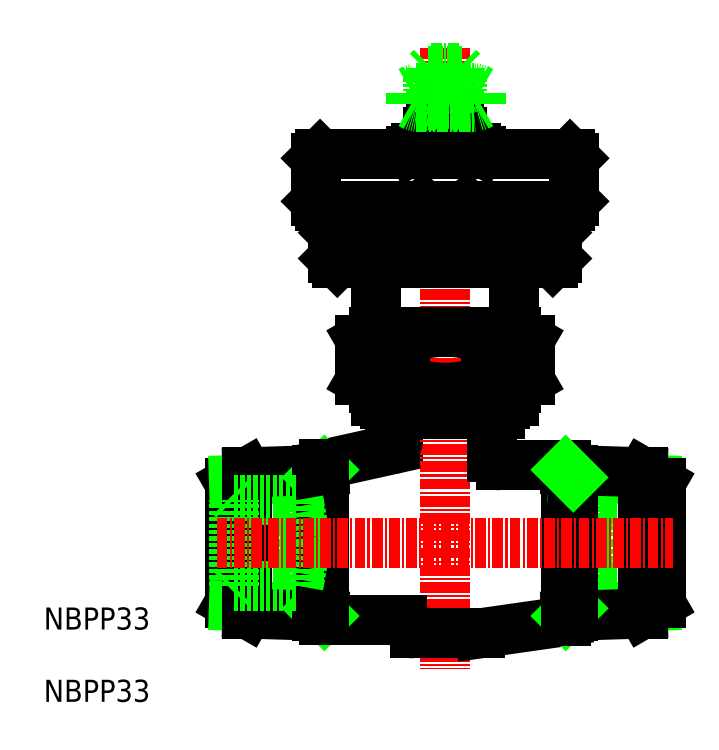
<metadata>
{"format":"dxf","ext":"dxf","renderer":"ezdxf+matplotlib","layout":"modelspace","background":"white","min_lineweight":24,"dpi":150}
</metadata>
<code>
0
SECTION
2
ENTITIES
0
LINE
8
0
10
282.7
20
419.8
30
0
11
282.7
21
417.6
31
0
0
LINE
8
CENTER
10
288.2
20
463.3
30
0
11
288.2
21
391.2
31
0
0
ARC
8
0
10
281.7
20
419.8
30
0
40
1
50
0
51
83.49
0
ARC
8
0
10
294.7
20
419.8
30
0
40
1
50
96.51
51
180
0
LINE
8
0
10
281.2
20
422.3
30
0
11
281.2
21
421.9
31
0
0
LINE
8
0
10
279.9
20
430.3
30
0
11
278.3
21
429.4
31
0
0
LINE
8
0
10
280.2
20
423.8
30
0
11
280.2
21
422.3
31
0
0
LINE
8
0
10
278.3
20
424.7
30
0
11
278.3
21
429.4
31
0
0
LINE
8
0
10
279.9
20
423.8
30
0
11
278.3
21
424.7
31
0
0
LINE
8
0
10
295.2
20
422.3
30
0
11
295.2
21
421.9
31
0
0
LINE
8
0
10
296.4
20
430.3
30
0
11
298
21
429.4
31
0
0
LINE
8
0
10
296.4
20
423.8
30
0
11
298
21
424.7
31
0
0
LINE
8
0
10
296.4
20
423.8
30
0
11
279.9
21
423.8
31
0
0
LINE
8
0
10
296.2
20
423.8
30
0
11
296.2
21
422.3
31
0
0
LINE
8
0
10
296.2
20
422.3
30
0
11
280.2
21
422.3
31
0
0
LINE
8
0
10
296.4
20
430.3
30
0
11
279.9
21
430.3
31
0
0
LINE
8
0
10
298
20
424.7
30
0
11
298
21
429.4
31
0
0
LINE
8
0
10
281.2
20
421.9
30
0
11
281.8
21
420.8
31
0
0
LINE
8
0
10
280.2
20
437.3
30
0
11
280.2
21
430.3
31
0
0
LINE
8
0
10
295.2
20
421.9
30
0
11
294.5
21
420.8
31
0
0
LINE
8
0
10
296.2
20
437.3
30
0
11
296.2
21
430.3
31
0
0
ARC
8
0
10
291.3
20
449.8
30
0
40
1.787
50
64.44
51
124.4
0
LINE
8
0
10
284.8
20
451.6
30
0
11
291.8
21
451.6
31
0
0
LINE
8
0
10
302.7
20
444.9
30
0
11
290.7
21
444.9
31
0
0
LINE
8
0
10
290.7
20
444.9
30
0
11
288.2
21
444.9
31
0
0
LINE
8
0
10
281.2
20
438.3
30
0
11
280.2
21
437.3
31
0
0
LINE
8
0
10
273.7
20
444.9
30
0
11
285.7
21
444.9
31
0
0
LINE
8
0
10
273.7
20
444.9
30
0
11
273.2
21
445.4
31
0
0
LINE
8
0
10
275.7
20
442.3
30
0
11
275.2
21
441.8
31
0
0
LINE
8
0
10
275.2
20
438.8
30
0
11
275.7
21
438.3
31
0
0
LINE
8
0
10
275.2
20
441.8
30
0
11
275.2
21
438.8
31
0
0
LINE
8
0
10
273.2
20
450.4
30
0
11
273.7
21
450.9
31
0
0
LINE
8
0
10
273.2
20
450.4
30
0
11
273.2
21
445.4
31
0
0
LINE
8
0
10
290.2
20
453.5
30
0
11
290.2
21
451.6
31
0
0
LINE
8
0
10
289.7
20
453.9
30
0
11
289.7
21
451.6
31
0
0
LINE
8
0
10
286.6
20
453.9
30
0
11
286.6
21
451.6
31
0
0
LINE
8
0
10
286.2
20
453.5
30
0
11
286.2
21
451.6
31
0
0
LINE
8
0
10
285.2
20
438.3
30
0
11
281.2
21
438.3
31
0
0
LINE
8
0
10
285.6
20
444.9
30
0
11
288.2
21
444.9
31
0
0
LINE
8
0
10
285.7
20
444.9
30
0
11
288.2
21
444.9
31
0
0
LINE
8
0
10
290.7
20
444.9
30
0
11
288.2
21
444.9
31
0
0
ARC
8
0
10
288.3
20
444.9
30
0
40
6.678
50
72.38
51
107.6
0
LINE
8
0
10
284.2
20
450.9
30
0
11
284.2
21
451.3
31
0
0
LINE
8
0
10
284.2
20
451.3
30
0
11
284.8
21
451.6
31
0
0
ARC
8
0
10
285.2
20
449.8
30
0
40
1.787
50
55.56
51
115.6
0
LINE
8
0
10
290.3
20
450.9
30
0
11
290.3
21
451.3
31
0
0
LINE
8
0
10
286.6
20
453.9
30
0
11
288.2
21
453.9
31
0
0
LINE
8
0
10
286.2
20
453.5
30
0
11
288.2
21
453.5
31
0
0
LINE
8
0
10
286.6
20
453.9
30
0
11
286.2
21
453.5
31
0
0
LINE
8
0
10
289.7
20
453.9
30
0
11
290.2
21
453.5
31
0
0
LINE
8
0
10
290.2
20
453.5
30
0
11
288.2
21
453.5
31
0
0
LINE
8
0
10
289.7
20
453.9
30
0
11
288.2
21
453.9
31
0
0
LINE
8
0
10
296.2
20
437.3
30
0
11
295.2
21
438.3
31
0
0
LINE
8
0
10
273.7
20
450.9
30
0
11
302.7
21
450.9
31
0
0
LINE
8
0
10
275.7
20
442.3
30
0
11
300.7
21
442.3
31
0
0
LINE
8
0
10
300.7
20
438.3
30
0
11
291.2
21
438.3
31
0
0
LINE
8
0
10
275.7
20
438.3
30
0
11
295.2
21
438.3
31
0
0
LINE
8
0
10
291.2
20
438.3
30
0
11
291.4
21
438.3
31
0
0
LINE
8
0
10
292.3
20
450.9
30
0
11
292.3
21
451.3
31
0
0
LINE
8
0
10
292.3
20
451.3
30
0
11
291.8
21
451.6
31
0
0
LINE
8
0
10
302.7
20
444.9
30
0
11
303.2
21
445.4
31
0
0
LINE
8
0
10
300.7
20
442.3
30
0
11
301.2
21
441.8
31
0
0
LINE
8
0
10
301.2
20
438.8
30
0
11
300.7
21
438.3
31
0
0
LINE
8
0
10
301.2
20
441.8
30
0
11
301.2
21
438.8
31
0
0
LINE
8
0
10
303.2
20
450.4
30
0
11
302.7
21
450.9
31
0
0
LINE
8
0
10
303.2
20
450.4
30
0
11
303.2
21
445.4
31
0
0
LINE
8
0
10
290.7
20
444.9
30
0
11
288.2
21
444.9
31
0
0
LINE
8
0
10
291.2
20
444.5
30
0
11
288.2
21
444.5
31
0
0
LINE
8
0
10
290.7
20
444.9
30
0
11
288.2
21
444.9
31
0
0
LINE
8
0
10
285.6
20
444.9
30
0
11
285.6
21
442.3
31
0
0
LINE
8
0
10
285.2
20
444.5
30
0
11
285.2
21
442.3
31
0
0
LINE
8
0
10
285.6
20
444.9
30
0
11
285.2
21
444.5
31
0
0
LINE
8
0
10
285.2
20
444.5
30
0
11
288.2
21
444.5
31
0
0
LINE
8
0
10
285.7
20
444.9
30
0
11
288.2
21
444.9
31
0
0
LINE
8
0
10
285.6
20
444.9
30
0
11
288.2
21
444.9
31
0
0
LINE
8
0
10
286.2
20
453.5
30
0
11
288.2
21
453.5
31
0
0
LINE
8
0
10
286.6
20
453.9
30
0
11
288.2
21
453.9
31
0
0
LINE
8
0
10
286.6
20
453.9
30
0
11
286.2
21
453.5
31
0
0
LINE
8
0
10
289.7
20
453.9
30
0
11
288.2
21
453.9
31
0
0
LINE
8
0
10
289.7
20
453.9
30
0
11
290.2
21
453.5
31
0
0
LINE
8
0
10
290.2
20
453.5
30
0
11
288.2
21
453.5
31
0
0
LINE
8
0
10
290.7
20
444.9
30
0
11
290.7
21
442.3
31
0
0
LINE
8
0
10
291.2
20
444.5
30
0
11
291.2
21
442.3
31
0
0
LINE
8
0
10
290.7
20
444.9
30
0
11
291.2
21
444.5
31
0
0
LINE
8
0
10
288.2
20
395.3
30
0
11
284.7
21
395.3
31
0
0
LINE
8
0
10
284.2
20
395.8
30
0
11
284.2
21
395.8
31
0
0
ARC
8
0
10
284.7
20
395.8
30
0
40
0.5
50
180
51
270
0
LINE
8
0
10
293.7
20
419.8
30
0
11
293.7
21
415.8
31
0
0
LINE
8
0
10
288.2
20
395.3
30
0
11
292.2
21
395.3
31
0
0
LINE
8
0
10
284.8
20
456.4
30
0
11
291.8
21
456.4
31
0
0
LINE
8
0
10
284.8
20
458.6
30
0
11
291.8
21
458.6
31
0
0
ARC
8
0
10
285.2
20
458.2
30
0
40
1.787
50
244.4
51
304.4
0
ARC
8
0
10
285.2
20
456.8
30
0
40
1.787
50
55.56
51
115.6
0
LINE
8
0
10
284.2
20
456.7
30
0
11
284.2
21
458.3
31
0
0
LINE
8
0
10
284.2
20
456.7
30
0
11
284.8
21
456.4
31
0
0
LINE
8
0
10
284.2
20
458.3
30
0
11
284.8
21
458.6
31
0
0
ARC
8
0
10
288.3
20
463.1
30
0
40
6.678
50
252.4
51
287.6
0
ARC
8
0
10
288.3
20
451.9
30
0
40
6.678
50
72.38
51
107.6
0
LINE
8
0
10
289.7
20
460.9
30
0
11
290.2
21
460.5
31
0
0
LINE
8
0
10
290.2
20
460.5
30
0
11
288.2
21
460.5
31
0
0
LINE
8
0
10
290.2
20
456.7
30
0
11
288.2
21
456.7
31
0
0
LINE
8
0
10
289.7
20
460.9
30
0
11
290.2
21
460.5
31
0
0
LINE
8
0
10
290.2
20
460.5
30
0
11
288.2
21
460.5
31
0
0
LINE
8
0
10
286.6
20
460.9
30
0
11
288.2
21
460.9
31
0
0
LINE
8
0
10
286.2
20
460.5
30
0
11
288.2
21
460.5
31
0
0
LINE
8
0
10
286.2
20
460.5
30
0
11
288.2
21
460.5
31
0
0
LINE
8
0
10
286.6
20
460.9
30
0
11
288.2
21
460.9
31
0
0
LINE
8
0
10
286.2
20
456.7
30
0
11
288.2
21
456.7
31
0
0
LINE
8
0
10
286.6
20
460.9
30
0
11
286.6
21
458.6
31
0
0
LINE
8
0
10
286.2
20
460.5
30
0
11
286.2
21
458.6
31
0
0
LINE
8
0
10
286.2
20
456.7
30
0
11
286.2
21
458.3
31
0
0
LINE
8
0
10
286.6
20
460.9
30
0
11
286.2
21
460.5
31
0
0
LINE
8
0
10
286.6
20
460.9
30
0
11
286.2
21
460.5
31
0
0
LINE
8
0
10
286.2
20
460.5
30
0
11
286.2
21
456.7
31
0
0
LINE
8
0
10
286.6
20
460.9
30
0
11
286.6
21
456.7
31
0
0
LINE
8
0
10
289.7
20
460.9
30
0
11
289.7
21
458.6
31
0
0
LINE
8
0
10
289.7
20
460.9
30
0
11
288.2
21
460.9
31
0
0
LINE
8
0
10
289.7
20
460.9
30
0
11
288.2
21
460.9
31
0
0
LINE
8
0
10
289.7
20
460.9
30
0
11
289.7
21
456.7
31
0
0
ARC
8
0
10
291.3
20
458.2
30
0
40
1.787
50
235.6
51
295.6
0
ARC
8
0
10
291.3
20
456.8
30
0
40
1.787
50
64.44
51
124.4
0
LINE
8
0
10
292.3
20
456.7
30
0
11
291.8
21
456.4
31
0
0
LINE
8
0
10
292.3
20
458.3
30
0
11
291.8
21
458.6
31
0
0
LINE
8
0
10
290.2
20
460.5
30
0
11
290.2
21
458.6
31
0
0
LINE
8
0
10
290.3
20
456.7
30
0
11
290.3
21
458.3
31
0
0
LINE
8
0
10
290.2
20
460.5
30
0
11
290.2
21
456.7
31
0
0
LINE
8
0
10
292.3
20
456.7
30
0
11
292.3
21
458.3
31
0
0
LINE
8
0
10
281.9
20
416.6
30
0
11
274.2
21
414.9
31
0
0
LINE
8
0
10
274.2
20
396.8
30
0
11
283.2
21
396.8
31
0
0
LINE
8
0
10
292.2
20
395.3
30
0
11
302.2
21
396.7
31
0
0
LINE
8
0
10
302.2
20
414.8
30
0
11
294.7
21
414.8
31
0
0
ARC
8
0
10
281.7
20
417.6
30
0
40
1
50
282.5
51
0
0
ARC
8
0
10
294.7
20
415.8
30
0
40
1
50
180
51
270
0
ARC
8
0
10
283.2
20
395.8
30
0
40
1
50
360
51
90
0
LINE
8
0
10
263.2
20
412.8
30
0
11
263.2
21
398.8
31
0
0
LINE
8
0
10
263.2
20
398.8
30
0
11
265.2
21
397.6
31
0
0
LINE
8
0
10
263.7
20
398.5
30
0
11
273.3
21
398.2
31
0
0
LINE
8
0
10
265.2
20
397.6
30
0
11
274.2
21
397.3
31
0
0
LINE
8
0
10
263.2
20
412.8
30
0
11
265.2
21
414
31
0
0
LINE
8
0
10
263.7
20
413.1
30
0
11
273.3
21
413.4
31
0
0
LINE
8
0
10
265.2
20
414
30
0
11
274.2
21
414.3
31
0
0
LINE
8
0
10
274.2
20
414.3
30
0
11
273.3
21
413.4
31
0
0
LINE
8
0
10
274.2
20
397.3
30
0
11
273.3
21
398.2
31
0
0
LINE
8
0
10
265.2
20
414
30
0
11
265.2
21
397.6
31
0
0
LINE
8
0
10
273.3
20
397.4
30
0
11
273.3
21
414.3
31
0
0
LINE
8
0
10
274.2
20
414.9
30
0
11
274.2
21
396.8
31
0
0
LINE
8
0
10
263.7
20
410.8
30
0
11
271.2
21
410.8
31
0
0
LINE
8
0
10
271.2
20
410.8
30
0
11
271.2
21
405.8
31
0
0
LINE
8
0
10
271.2
20
410.8
30
0
11
272
21
405.8
31
0
0
LINE
8
0
10
263.7
20
400.8
30
0
11
271.2
21
400.8
31
0
0
LINE
8
0
10
271.2
20
400.8
30
0
11
272
21
405.8
31
0
0
LINE
8
0
10
271.2
20
400.8
30
0
11
271.2
21
405.8
31
0
0
LINE
8
0
10
263.7
20
410.8
30
0
11
263.2
21
411.3
31
0
0
LINE
8
0
10
263.7
20
400.8
30
0
11
263.2
21
400.3
31
0
0
LINE
8
0
10
263.7
20
400.8
30
0
11
263.7
21
410.8
31
0
0
LINE
8
0
10
312.7
20
410.8
30
0
11
305.2
21
410.8
31
0
0
LINE
8
0
10
305.2
20
410.8
30
0
11
304.3
21
405.8
31
0
0
LINE
8
0
10
305.2
20
410.8
30
0
11
305.2
21
405.8
31
0
0
LINE
8
0
10
312.7
20
400.8
30
0
11
312.7
21
410.8
31
0
0
LINE
8
0
10
305.2
20
400.8
30
0
11
305.2
21
405.8
31
0
0
LINE
8
0
10
305.2
20
400.8
30
0
11
304.3
21
405.8
31
0
0
LINE
8
0
10
312.7
20
400.8
30
0
11
305.2
21
400.8
31
0
0
LINE
8
0
10
312.7
20
400.8
30
0
11
313.2
21
400.3
31
0
0
LINE
8
0
10
312.7
20
410.8
30
0
11
313.2
21
411.3
31
0
0
LINE
8
0
10
312.7
20
398.5
30
0
11
303
21
398.2
31
0
0
LINE
8
0
10
313.2
20
398.8
30
0
11
311.1
21
397.6
31
0
0
LINE
8
0
10
311.1
20
397.6
30
0
11
302.2
21
397.3
31
0
0
LINE
8
0
10
302.2
20
397.3
30
0
11
303
21
398.2
31
0
0
LINE
8
0
10
302.2
20
414.8
30
0
11
302.2
21
396.7
31
0
0
LINE
8
0
10
312.7
20
413.1
30
0
11
303
21
413.4
31
0
0
LINE
8
0
10
311.1
20
414
30
0
11
302.2
21
414.3
31
0
0
LINE
8
0
10
311.1
20
414
30
0
11
311.1
21
397.6
31
0
0
LINE
8
0
10
313.2
20
412.8
30
0
11
311.1
21
414
31
0
0
LINE
8
0
10
303
20
397.4
30
0
11
303
21
414.3
31
0
0
LINE
8
0
10
302.2
20
414.3
30
0
11
303
21
413.4
31
0
0
LINE
8
0
10
313.2
20
412.8
30
0
11
313.2
21
398.8
31
0
0
LINE
8
CENTER
10
261.7
20
405.8
30
0
11
314.7
21
405.8
31
0
0
ARC
8
0
10
298
20
432.4
30
0
40
9.925
50
71.74
51
108.3
0
ARC
8
0
10
298
20
448.2
30
0
40
9.925
50
251.7
51
288.3
0
ARC
8
0
10
288.2
20
396.2
30
0
40
46.13
50
81.55
51
98.45
0
ARC
8
0
10
288.2
20
484.4
30
0
40
46.13
50
261.5
51
278.5
0
LINE
8
0
10
294.9
20
441.8
30
0
11
294.9
21
438.8
31
0
0
ARC
8
0
10
278.3
20
448.2
30
0
40
9.925
50
251.7
51
288.3
0
ARC
8
0
10
278.3
20
432.4
30
0
40
9.925
50
71.74
51
108.3
0
LINE
8
0
10
281.4
20
441.8
30
0
11
281.4
21
438.8
31
0
0
ARC
8
0
10
295.4
20
426.2
30
0
40
4.061
50
51.03
51
129
0
ARC
8
0
10
295.4
20
427.9
30
0
40
4.061
50
231
51
309
0
LINE
8
0
10
292.9
20
424.7
30
0
11
292.9
21
429.4
31
0
0
ARC
8
0
10
288.2
20
436.3
30
0
40
12.45
50
248
51
292
0
ARC
8
0
10
288.2
20
417.9
30
0
40
12.45
50
68.04
51
112
0
ARC
8
0
10
280.9
20
426.1
30
0
40
4.203
50
51.73
51
128.3
0
ARC
8
0
10
280.9
20
428
30
0
40
4.203
50
231.7
51
308.3
0
LINE
8
0
10
283.5
20
424.7
30
0
11
283.5
21
429.4
31
0
0
TEXT
8
0
10
241.6
20
395.8
30
0
40
2.56
1
NBPP33
0
TEXT
8
0
10
241.6
20
387.4
30
0
40
2.56
1
NBPP33
0
LINE
8
0
10
281.8
20
420.8
30
0
11
294.5
21
420.8
31
0
0
ENDSEC
0
EOF

</code>
